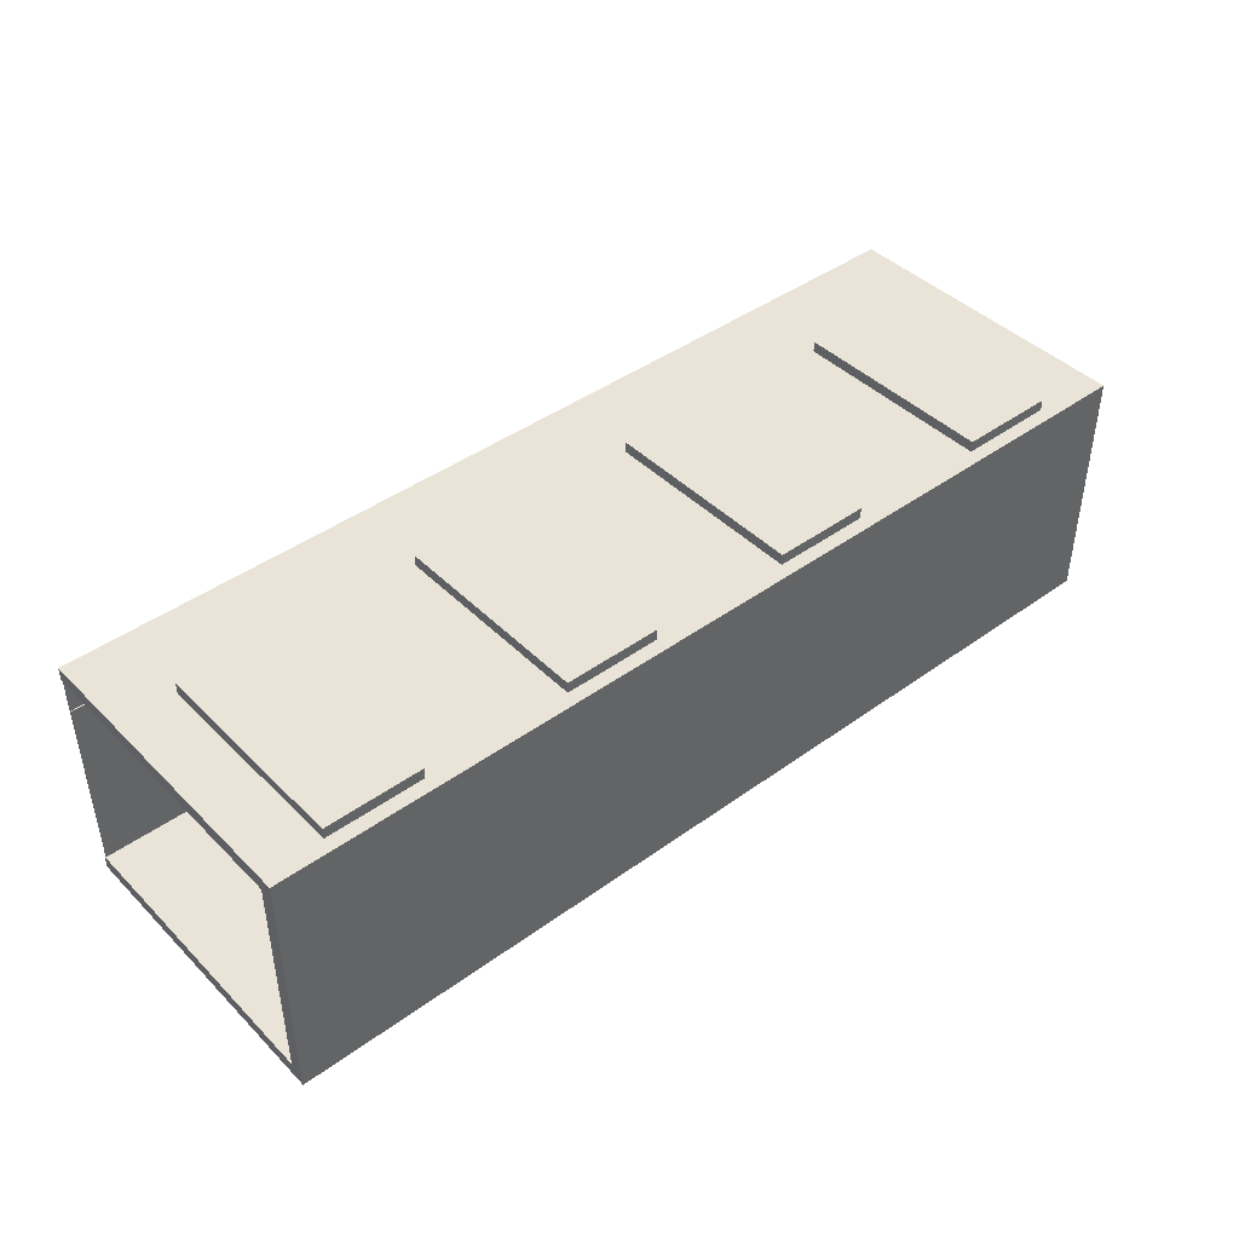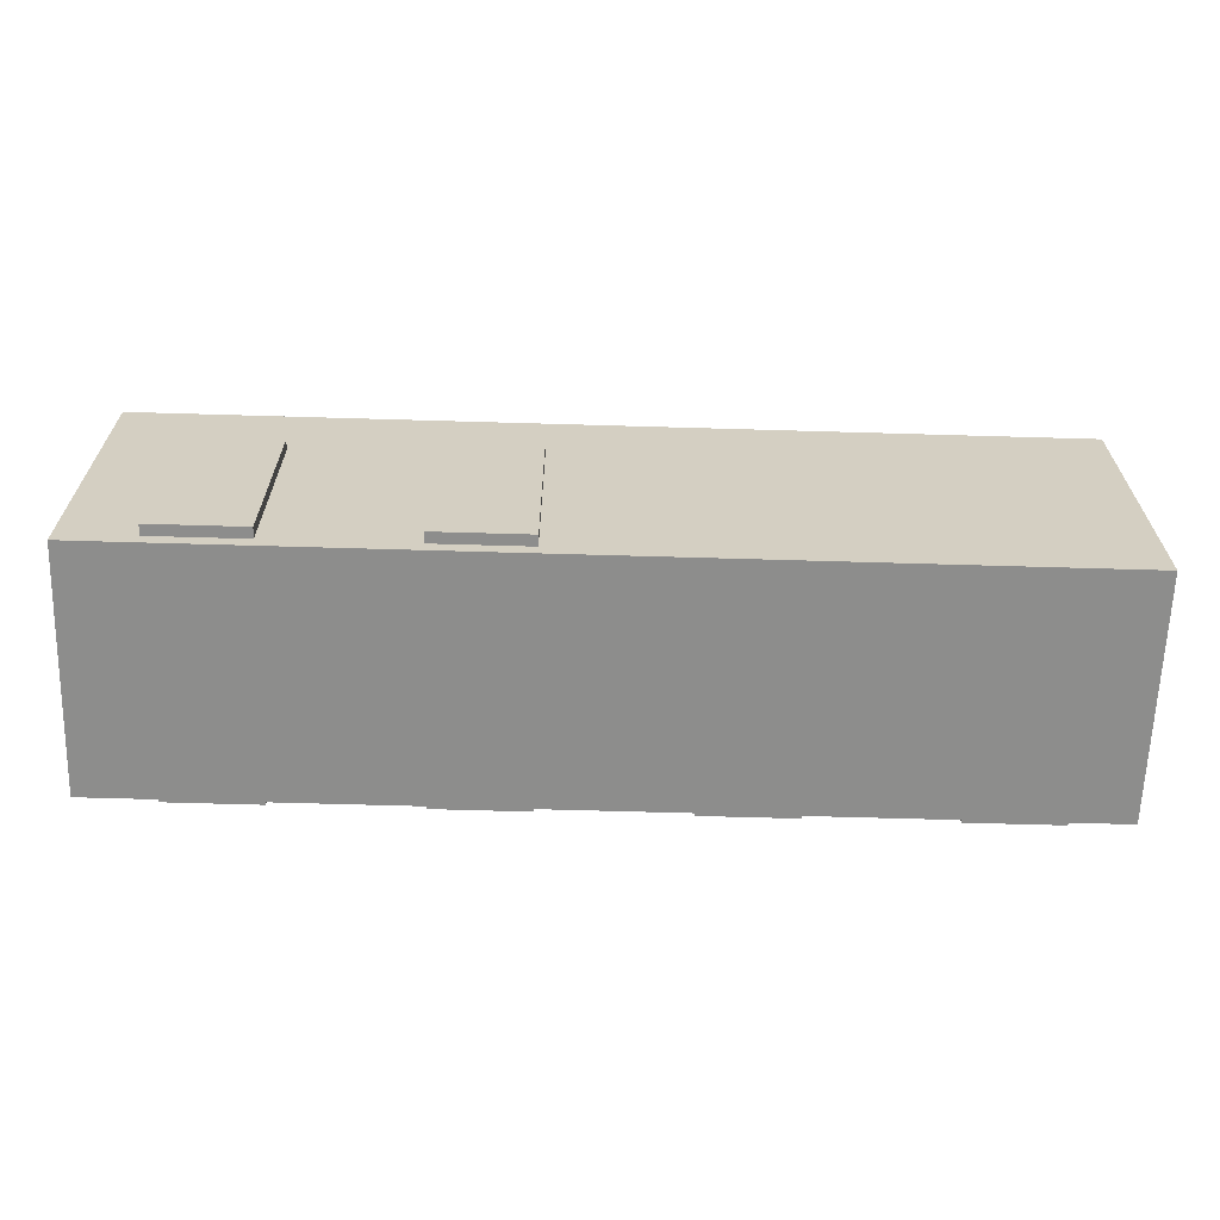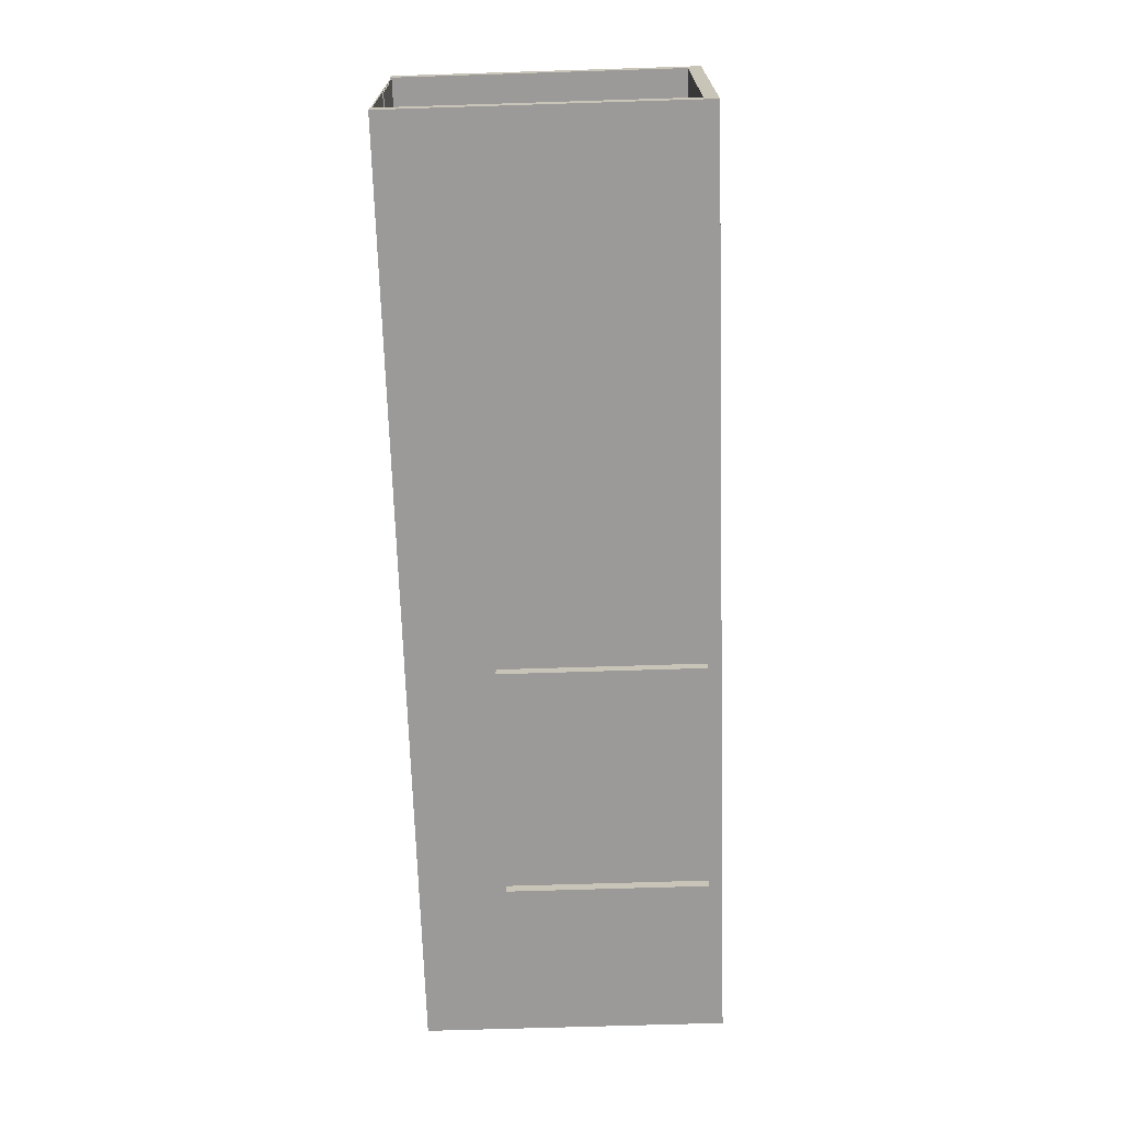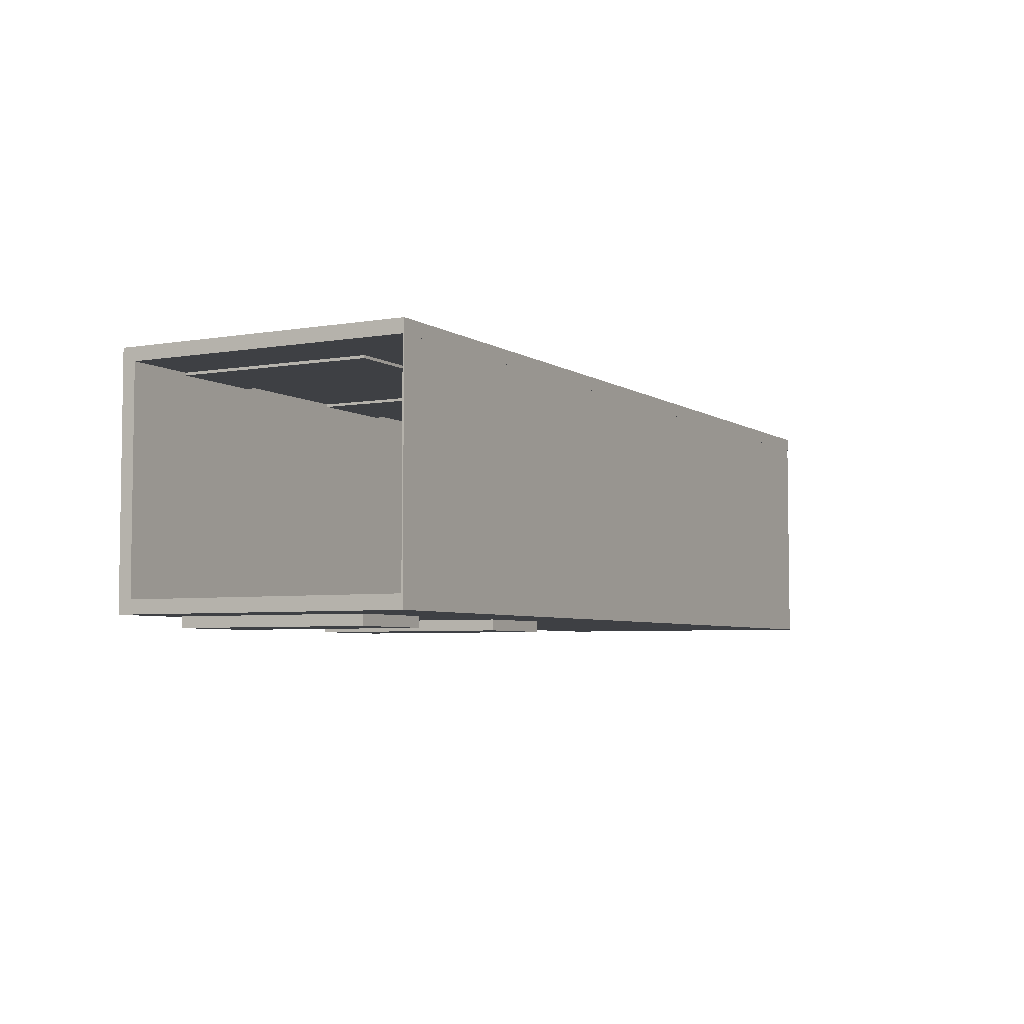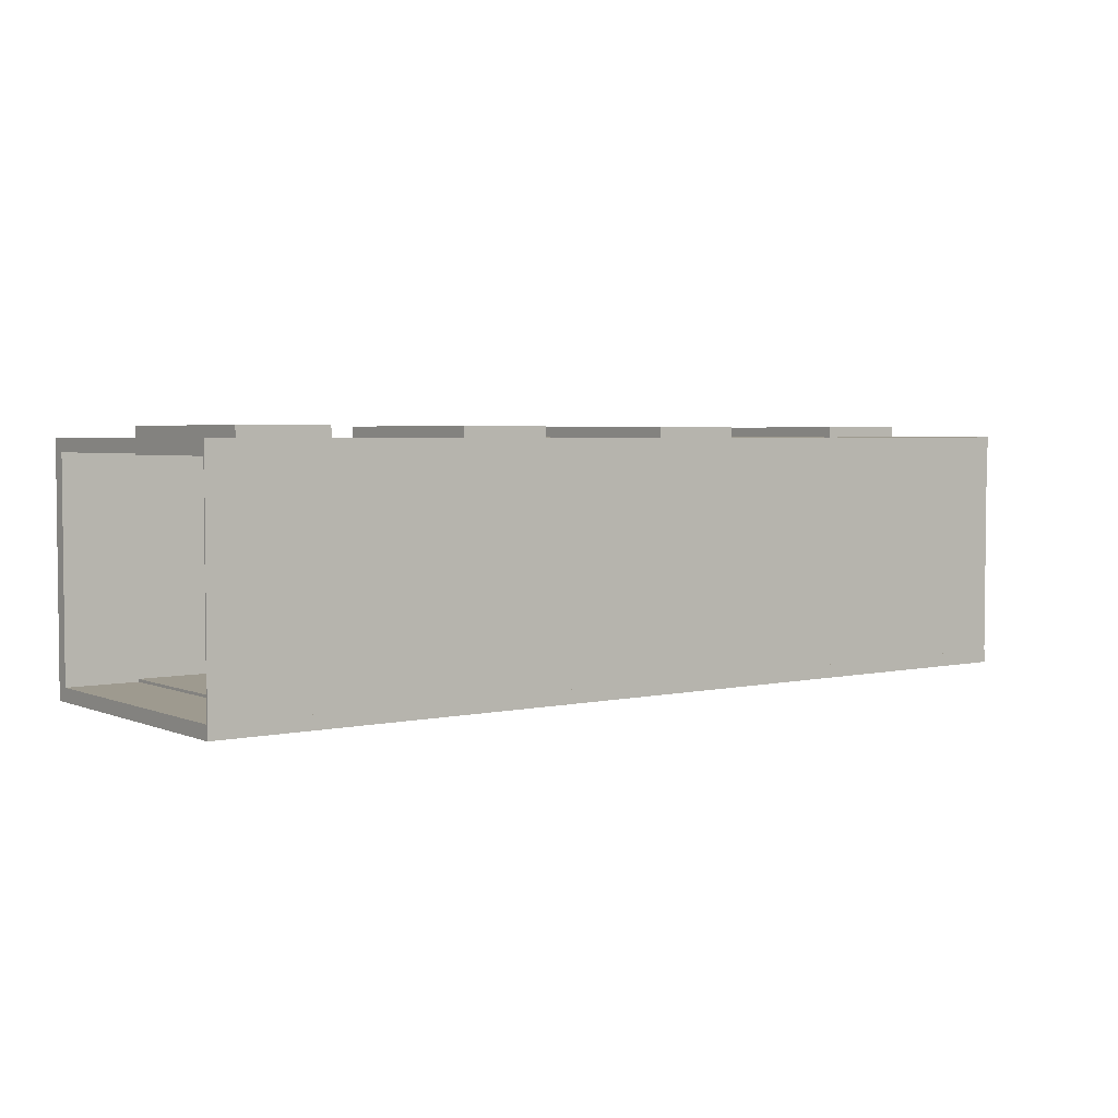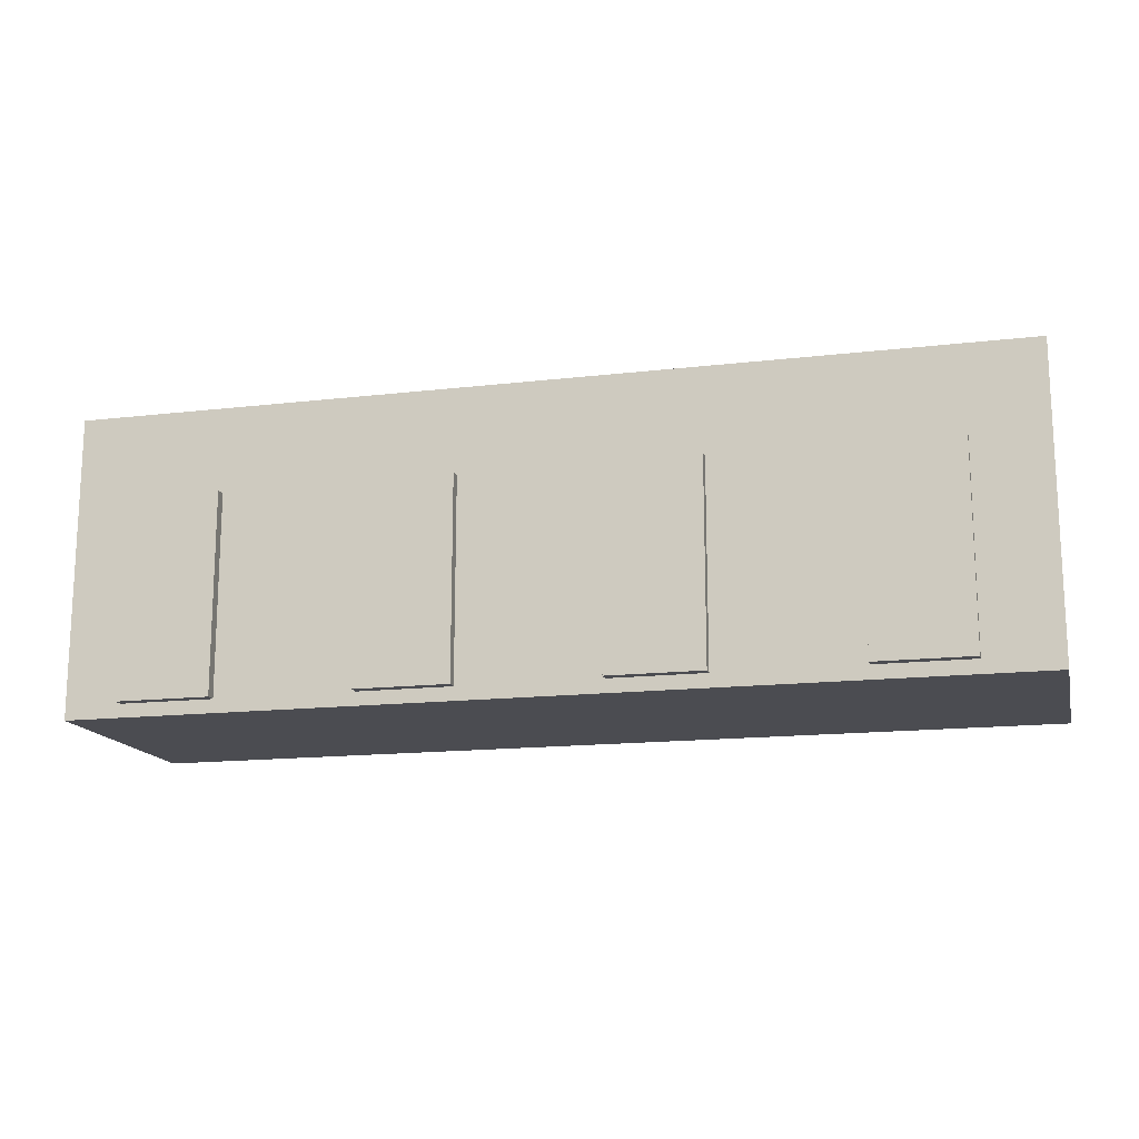
<metadata>
{"format":"obj","ext":"obj","renderer":"f3d","projection":"perspective","resolution":1024,"background":"white","views":[{"elev":42.9,"azim":-40.7,"up":"+Z"},{"elev":-64.5,"azim":178.3,"up":"+Y"},{"elev":-69.4,"azim":-88.2,"up":"+Z"},{"elev":-4.9,"azim":118.6,"up":"+Z"},{"elev":3.6,"azim":143.3,"up":"+Z"},{"elev":-15.4,"azim":13.9,"up":"+Y"}]}
</metadata>
<code>
o Plane.010
v 15.01 5.366 11.33
v 15.01 5.366 12.37
v 16.04 5.366 11.33
v 16.04 5.366 12.37
v 16.04 5.352 11.33
v 15.01 5.352 11.33
v 15.01 5.352 12.37
v 16.04 5.352 12.37
v 11.4 5.366 11.33
v 11.4 5.366 12.37
v 12.43 5.366 11.33
v 12.43 5.366 12.37
v 12.43 5.352 11.33
v 11.4 5.352 11.33
v 11.4 5.352 12.37
v 12.43 5.352 12.37
v 7.782 5.366 11.33
v 7.782 5.366 12.37
v 8.815 5.366 11.33
v 8.815 5.366 12.37
v 8.815 5.352 11.33
v 7.782 5.352 11.33
v 7.782 5.352 12.37
v 8.815 5.352 12.37
v 4.167 5.366 11.33
v 4.167 5.366 12.37
v 5.2 5.366 11.33
v 5.2 5.366 12.37
v 5.2 5.352 11.33
v 4.167 5.352 11.33
v 4.167 5.352 12.37
v 5.2 5.352 12.37
f 1 2 4 3
f 6 5 8 7
f 2 7 8 4
f 3 5 6 1
f 4 8 5 3
f 1 6 7 2
f 9 10 12 11
f 14 13 16 15
f 10 15 16 12
f 11 13 14 9
f 12 16 13 11
f 9 14 15 10
f 17 18 20 19
f 22 21 24 23
f 18 23 24 20
f 19 21 22 17
f 20 24 21 19
f 17 22 23 18
f 25 26 28 27
f 30 29 32 31
f 26 31 32 28
f 27 29 30 25
f 28 32 29 27
f 25 30 31 26
o door_elevator.009
v 15.4 1.133 13.24
v 16.79 1.133 13.24
v 15.4 4.105 13.24
v 16.79 4.105 13.24
v 15.4 4.105 12.84
v 15.4 1.133 12.84
v 16.79 1.133 12.84
v 16.79 4.105 12.84
v 11.94 1.133 13.24
v 13.32 1.133 13.24
v 11.94 4.105 13.24
v 13.32 4.105 13.24
v 11.94 4.105 12.84
v 11.94 1.133 12.84
v 13.32 1.133 12.84
v 13.32 4.105 12.84
v 8.466 1.133 13.24
v 9.854 1.133 13.24
v 8.466 4.105 13.24
v 9.854 4.105 13.24
v 8.466 4.105 12.84
v 8.466 1.133 12.84
v 9.854 1.133 12.84
v 9.854 4.105 12.84
v 4.997 1.133 13.24
v 6.385 1.133 13.24
v 4.997 4.105 13.24
v 6.385 4.105 13.24
v 4.997 4.105 12.84
v 4.997 1.133 12.84
v 6.385 1.133 12.84
v 6.385 4.105 12.84
f 33 34 36 35
f 38 37 40 39
f 34 39 40 36
f 35 37 38 33
f 36 40 37 35
f 33 38 39 34
f 41 42 44 43
f 46 45 48 47
f 42 47 48 44
f 43 45 46 41
f 44 48 45 43
f 41 46 47 42
f 49 50 52 51
f 54 53 56 55
f 50 55 56 52
f 51 53 54 49
f 52 56 53 51
f 49 54 55 50
f 57 58 60 59
f 62 61 64 63
f 58 63 64 60
f 59 61 62 57
f 60 64 61 59
f 57 62 63 58
o door_elevator.010
v 16.79 1.133 9.324
v 15.4 1.133 9.324
v 16.79 4.105 9.324
v 15.4 4.105 9.324
v 16.79 4.105 9.724
v 16.79 1.133 9.724
v 15.4 1.133 9.724
v 15.4 4.105 9.724
v 13.32 1.133 9.324
v 11.94 1.133 9.324
v 13.32 4.105 9.324
v 11.94 4.105 9.324
v 13.32 4.105 9.724
v 13.32 1.133 9.724
v 11.94 1.133 9.724
v 11.94 4.105 9.724
f 65 66 68 67
f 70 69 72 71
f 66 71 72 68
f 67 69 70 65
f 68 72 69 67
f 65 70 71 66
f 73 74 76 75
f 78 77 80 79
f 74 79 80 76
f 75 77 78 73
f 76 80 77 75
f 73 78 79 74
o roof_hallway.002
v 4.167 5.388 12.88
v 17.86 5.388 12.88
v 4.167 5.388 9.684
v 17.86 5.388 9.684
v 4.167 5.368 12.88
v 17.86 5.368 12.88
v 4.167 5.368 9.684
v 17.86 5.368 9.684
f 81 82 84 83
f 85 87 88 86
f 81 83 87 85
f 82 81 85 86
f 84 82 86 88
f 83 84 88 87
o hallway.007
v 17.86 1.133 9.684
v 4.154 1.133 9.684
v 17.86 1.133 12.88
v 4.154 1.133 12.88
v 17.86 5.389 9.684
v 4.154 5.389 9.684
v 17.86 5.389 12.88
v 4.154 5.389 12.88
v 17.86 0.9335 9.484
v 4.154 0.9335 9.484
v 17.86 0.9335 13.08
v 4.154 0.9335 13.08
v 17.86 5.389 9.484
v 4.154 5.389 9.484
v 17.86 5.389 13.08
v 4.154 5.389 13.08
f 89 90 92 91
f 91 92 96 95
f 90 89 93 94
f 97 99 100 98
f 99 103 104 100
f 98 102 101 97
f 89 91 99 97
f 92 90 98 100
f 94 93 101 102
f 95 96 104 103
f 91 95 103 99
f 96 92 100 104
f 90 94 102 98
f 93 89 97 101

</code>
